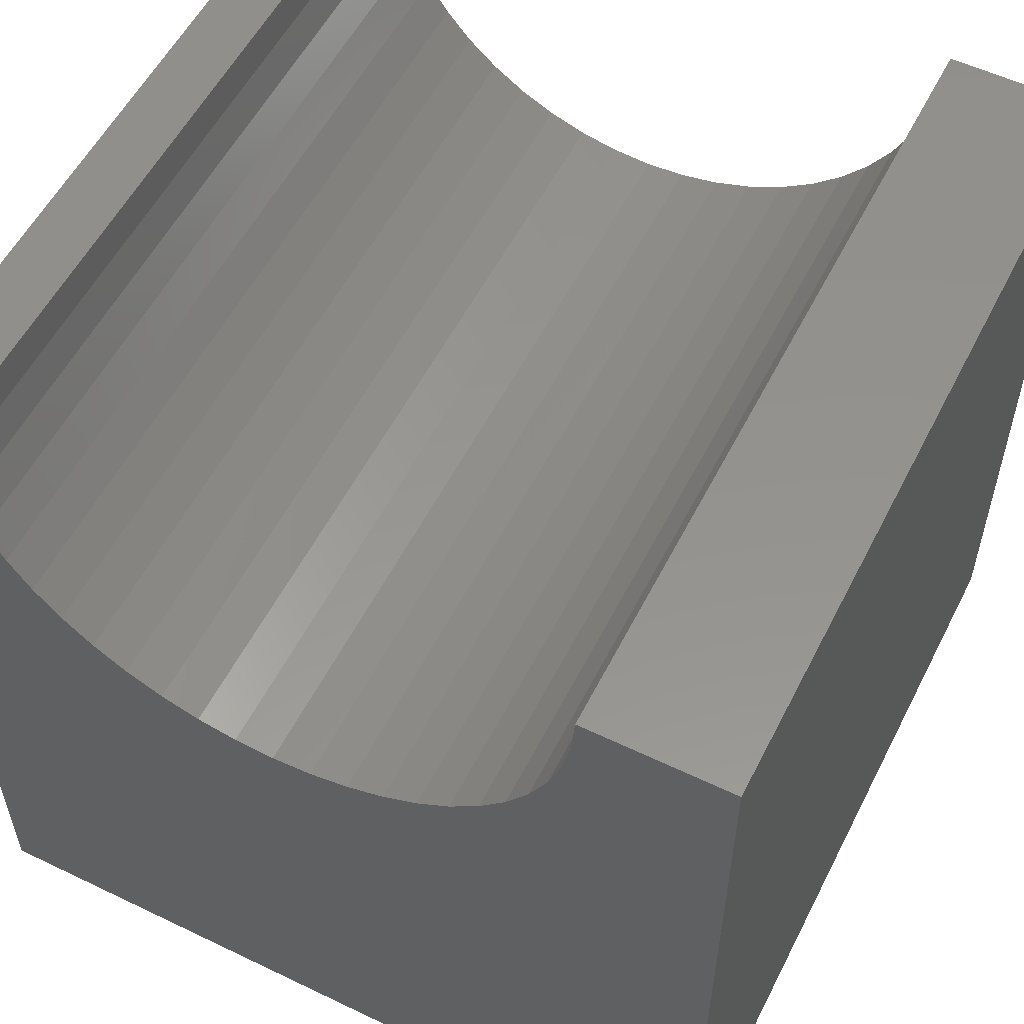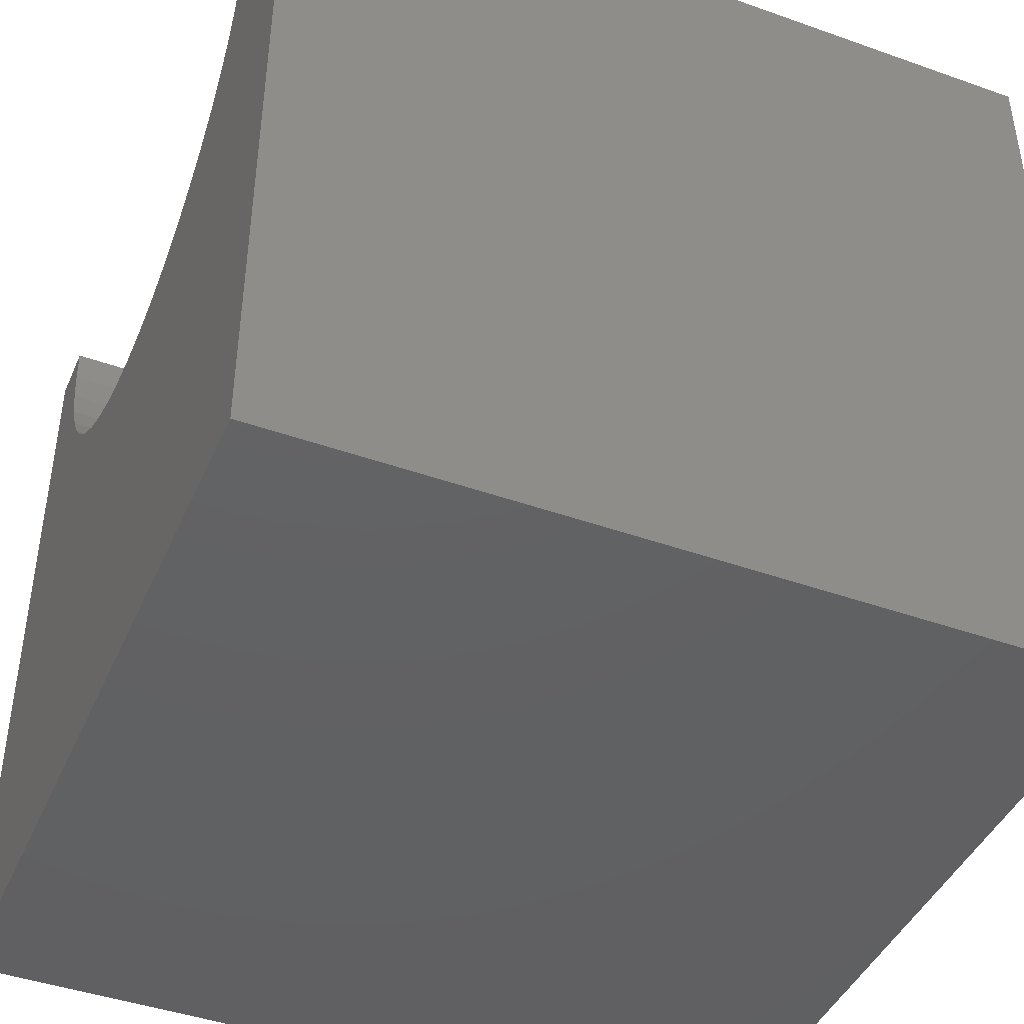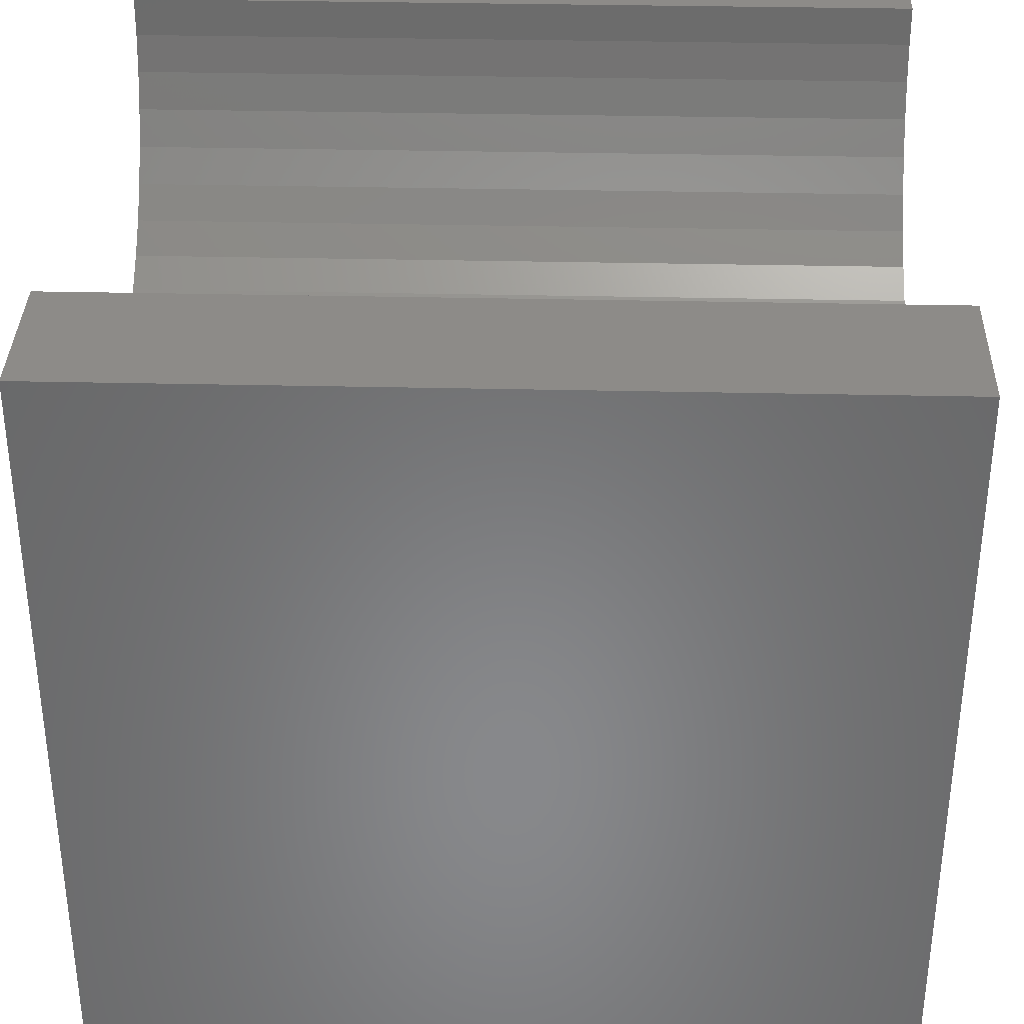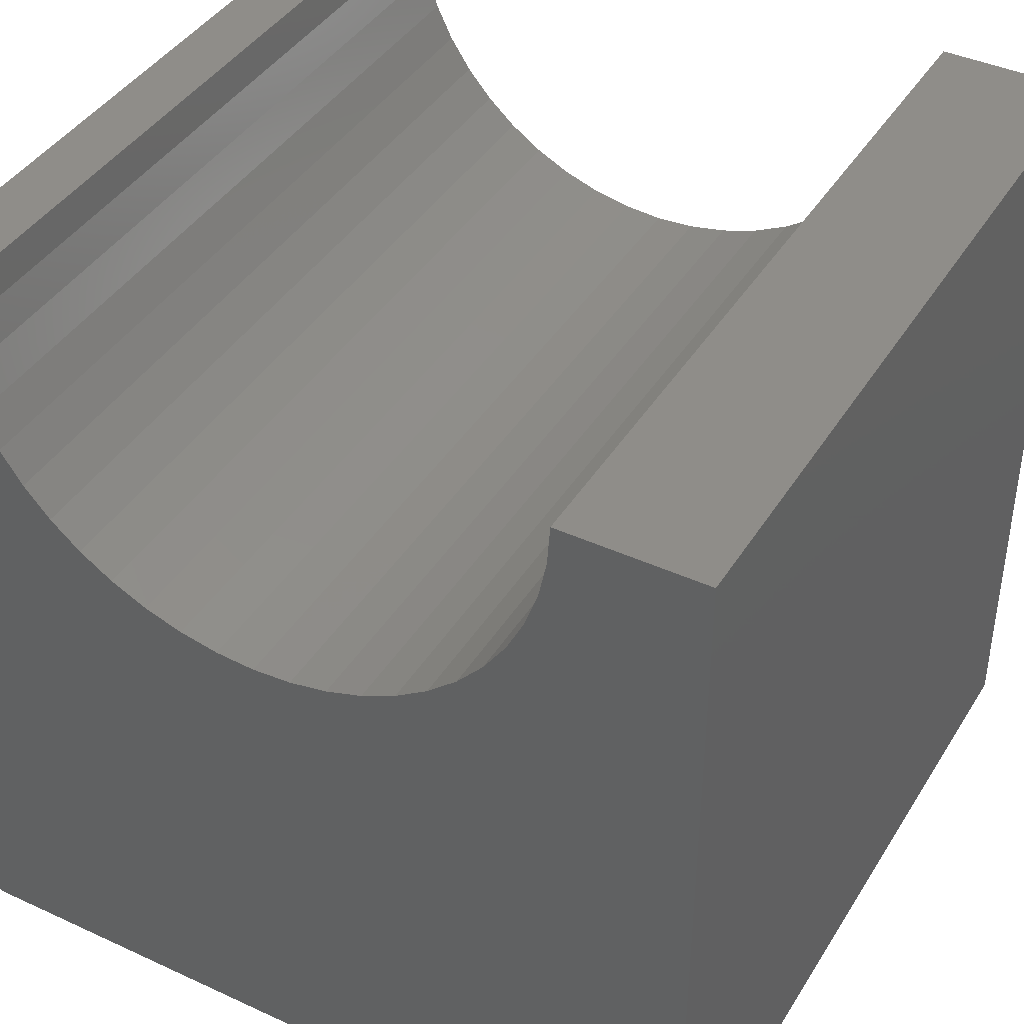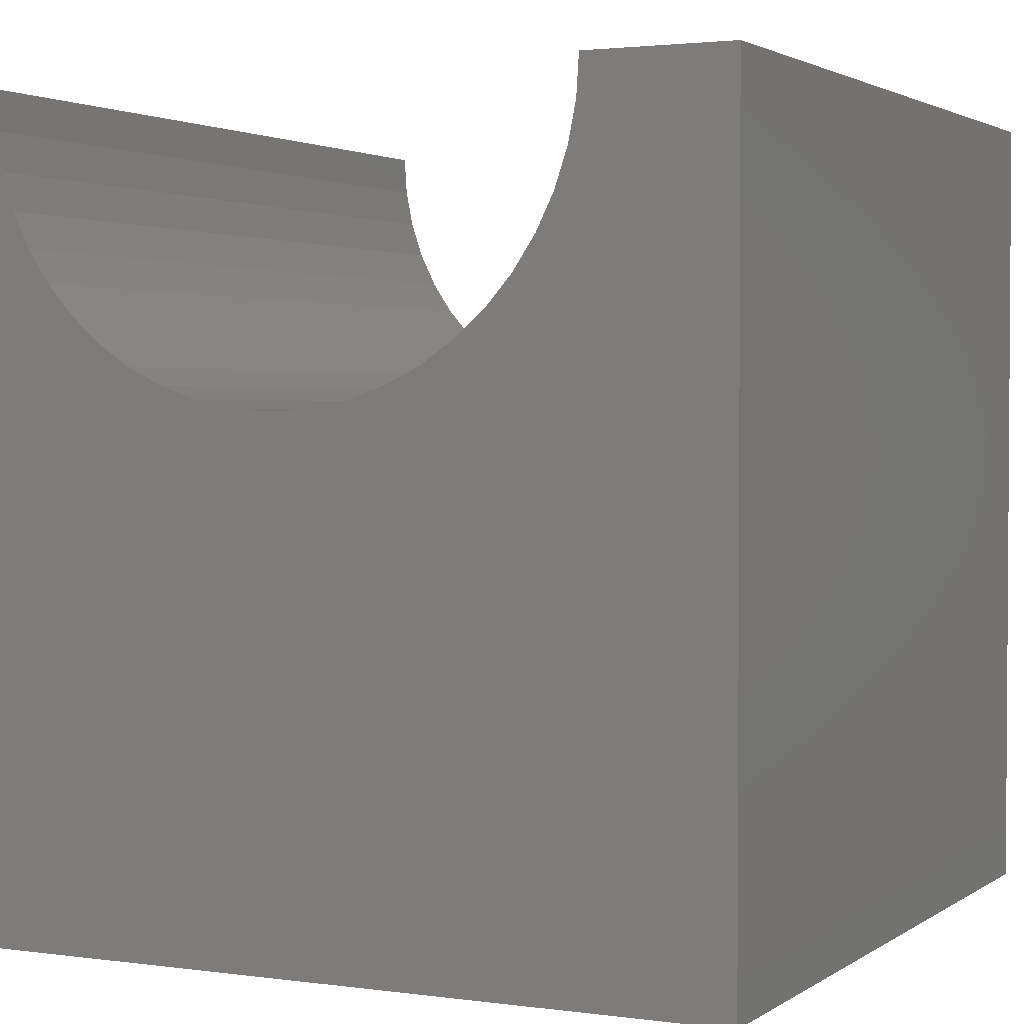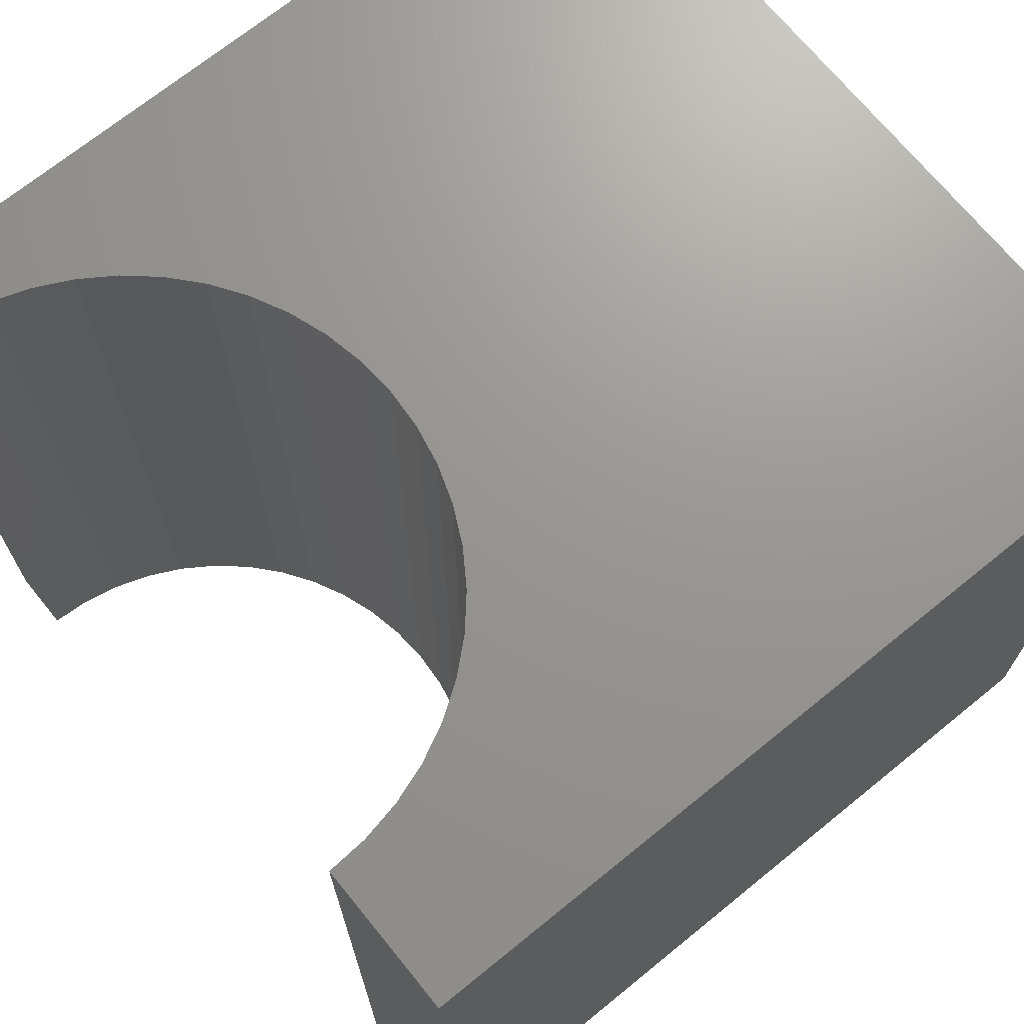
<metadata>
{"format":"stl","ext":"stl","renderer":"f3d","projection":"perspective","resolution":1024,"background":"white","views":[{"elev":55.8,"azim":26.8,"up":"+Z"},{"elev":-43.6,"azim":67.3,"up":"+Z"},{"elev":35.0,"azim":91.7,"up":"+Z"},{"elev":41.2,"azim":29.2,"up":"+Z"},{"elev":2.3,"azim":26.1,"up":"+Z"},{"elev":70.3,"azim":50.9,"up":"+Y"}]}
</metadata>
<code>
# stl→obj: 58 verts, 112 faces
v 0.7689 10 10
v 0 10 10
v 0.7689 0 10
v 0 0 10
v 0 10 0
v 0 0 0
v 8.219 0 10
v 10 0 10
v 8.219 10 10
v 10 10 10
v 10 10 0
v 10 0 0
v 8.187 10 9.514
v 3.068 10 6.558
v 3.53 10 6.402
v 0.8008 10 9.514
v 0.8958 10 9.036
v 1.052 10 8.574
v 1.268 10 8.137
v 1.539 10 7.732
v 1.86 10 7.366
v 2.226 10 7.045
v 2.631 10 6.774
v 6.357 10 6.774
v 5.92 10 6.558
v 5.458 10 6.402
v 6.762 10 7.045
v 7.128 10 7.366
v 7.449 10 7.732
v 7.72 10 8.137
v 7.936 10 8.574
v 8.092 10 9.036
v 4.008 10 6.307
v 4.494 10 6.275
v 4.98 10 6.307
v 0.8008 0 9.514
v 7.449 0 7.732
v 7.128 0 7.366
v 7.72 0 8.137
v 8.187 0 9.514
v 8.092 0 9.036
v 7.936 0 8.574
v 6.762 0 7.045
v 6.357 0 6.774
v 5.92 0 6.558
v 4.008 0 6.307
v 3.53 0 6.402
v 3.068 0 6.558
v 2.631 0 6.774
v 2.226 0 7.045
v 1.86 0 7.366
v 1.052 0 8.574
v 0.8958 0 9.036
v 5.458 0 6.402
v 4.98 0 6.307
v 4.494 0 6.275
v 1.539 0 7.732
v 1.268 0 8.137
f 1 2 3
f 3 2 4
f 2 5 4
f 4 5 6
f 7 8 9
f 9 8 10
f 11 10 12
f 12 10 8
f 5 11 6
f 6 11 12
f 13 9 10
f 14 15 5
f 1 16 2
f 2 16 17
f 2 17 5
f 5 17 18
f 18 19 5
f 5 19 20
f 5 20 21
f 21 22 5
f 5 22 23
f 5 23 14
f 24 11 25
f 25 11 26
f 24 27 11
f 11 27 28
f 11 28 29
f 29 30 11
f 11 30 31
f 11 31 10
f 10 31 32
f 10 32 13
f 15 33 5
f 5 33 34
f 5 34 11
f 11 34 35
f 11 35 26
f 36 3 4
f 37 38 12
f 37 12 39
f 7 40 8
f 8 40 41
f 8 41 12
f 12 41 42
f 12 42 39
f 38 43 12
f 12 43 44
f 12 44 45
f 46 47 6
f 6 47 48
f 48 49 6
f 6 49 50
f 6 50 51
f 6 52 4
f 4 52 53
f 4 53 36
f 45 54 12
f 12 54 55
f 12 55 6
f 6 55 56
f 6 56 46
f 51 57 6
f 6 57 58
f 6 58 52
f 7 9 13
f 7 13 40
f 40 13 32
f 40 32 41
f 41 32 31
f 41 31 42
f 42 31 30
f 42 30 39
f 39 30 29
f 39 29 37
f 37 29 28
f 37 28 38
f 38 28 27
f 38 27 43
f 43 27 24
f 43 24 44
f 44 24 25
f 44 25 45
f 45 25 26
f 45 26 54
f 54 26 35
f 54 35 55
f 55 35 34
f 55 34 56
f 56 34 33
f 56 33 46
f 46 33 15
f 46 15 47
f 47 15 14
f 47 14 48
f 48 14 23
f 48 23 49
f 49 23 22
f 49 22 50
f 50 22 21
f 50 21 51
f 51 21 20
f 51 20 57
f 57 20 19
f 57 19 58
f 58 19 18
f 58 18 52
f 52 18 17
f 52 17 53
f 53 17 16
f 53 16 36
f 36 16 1
f 36 1 3

</code>
